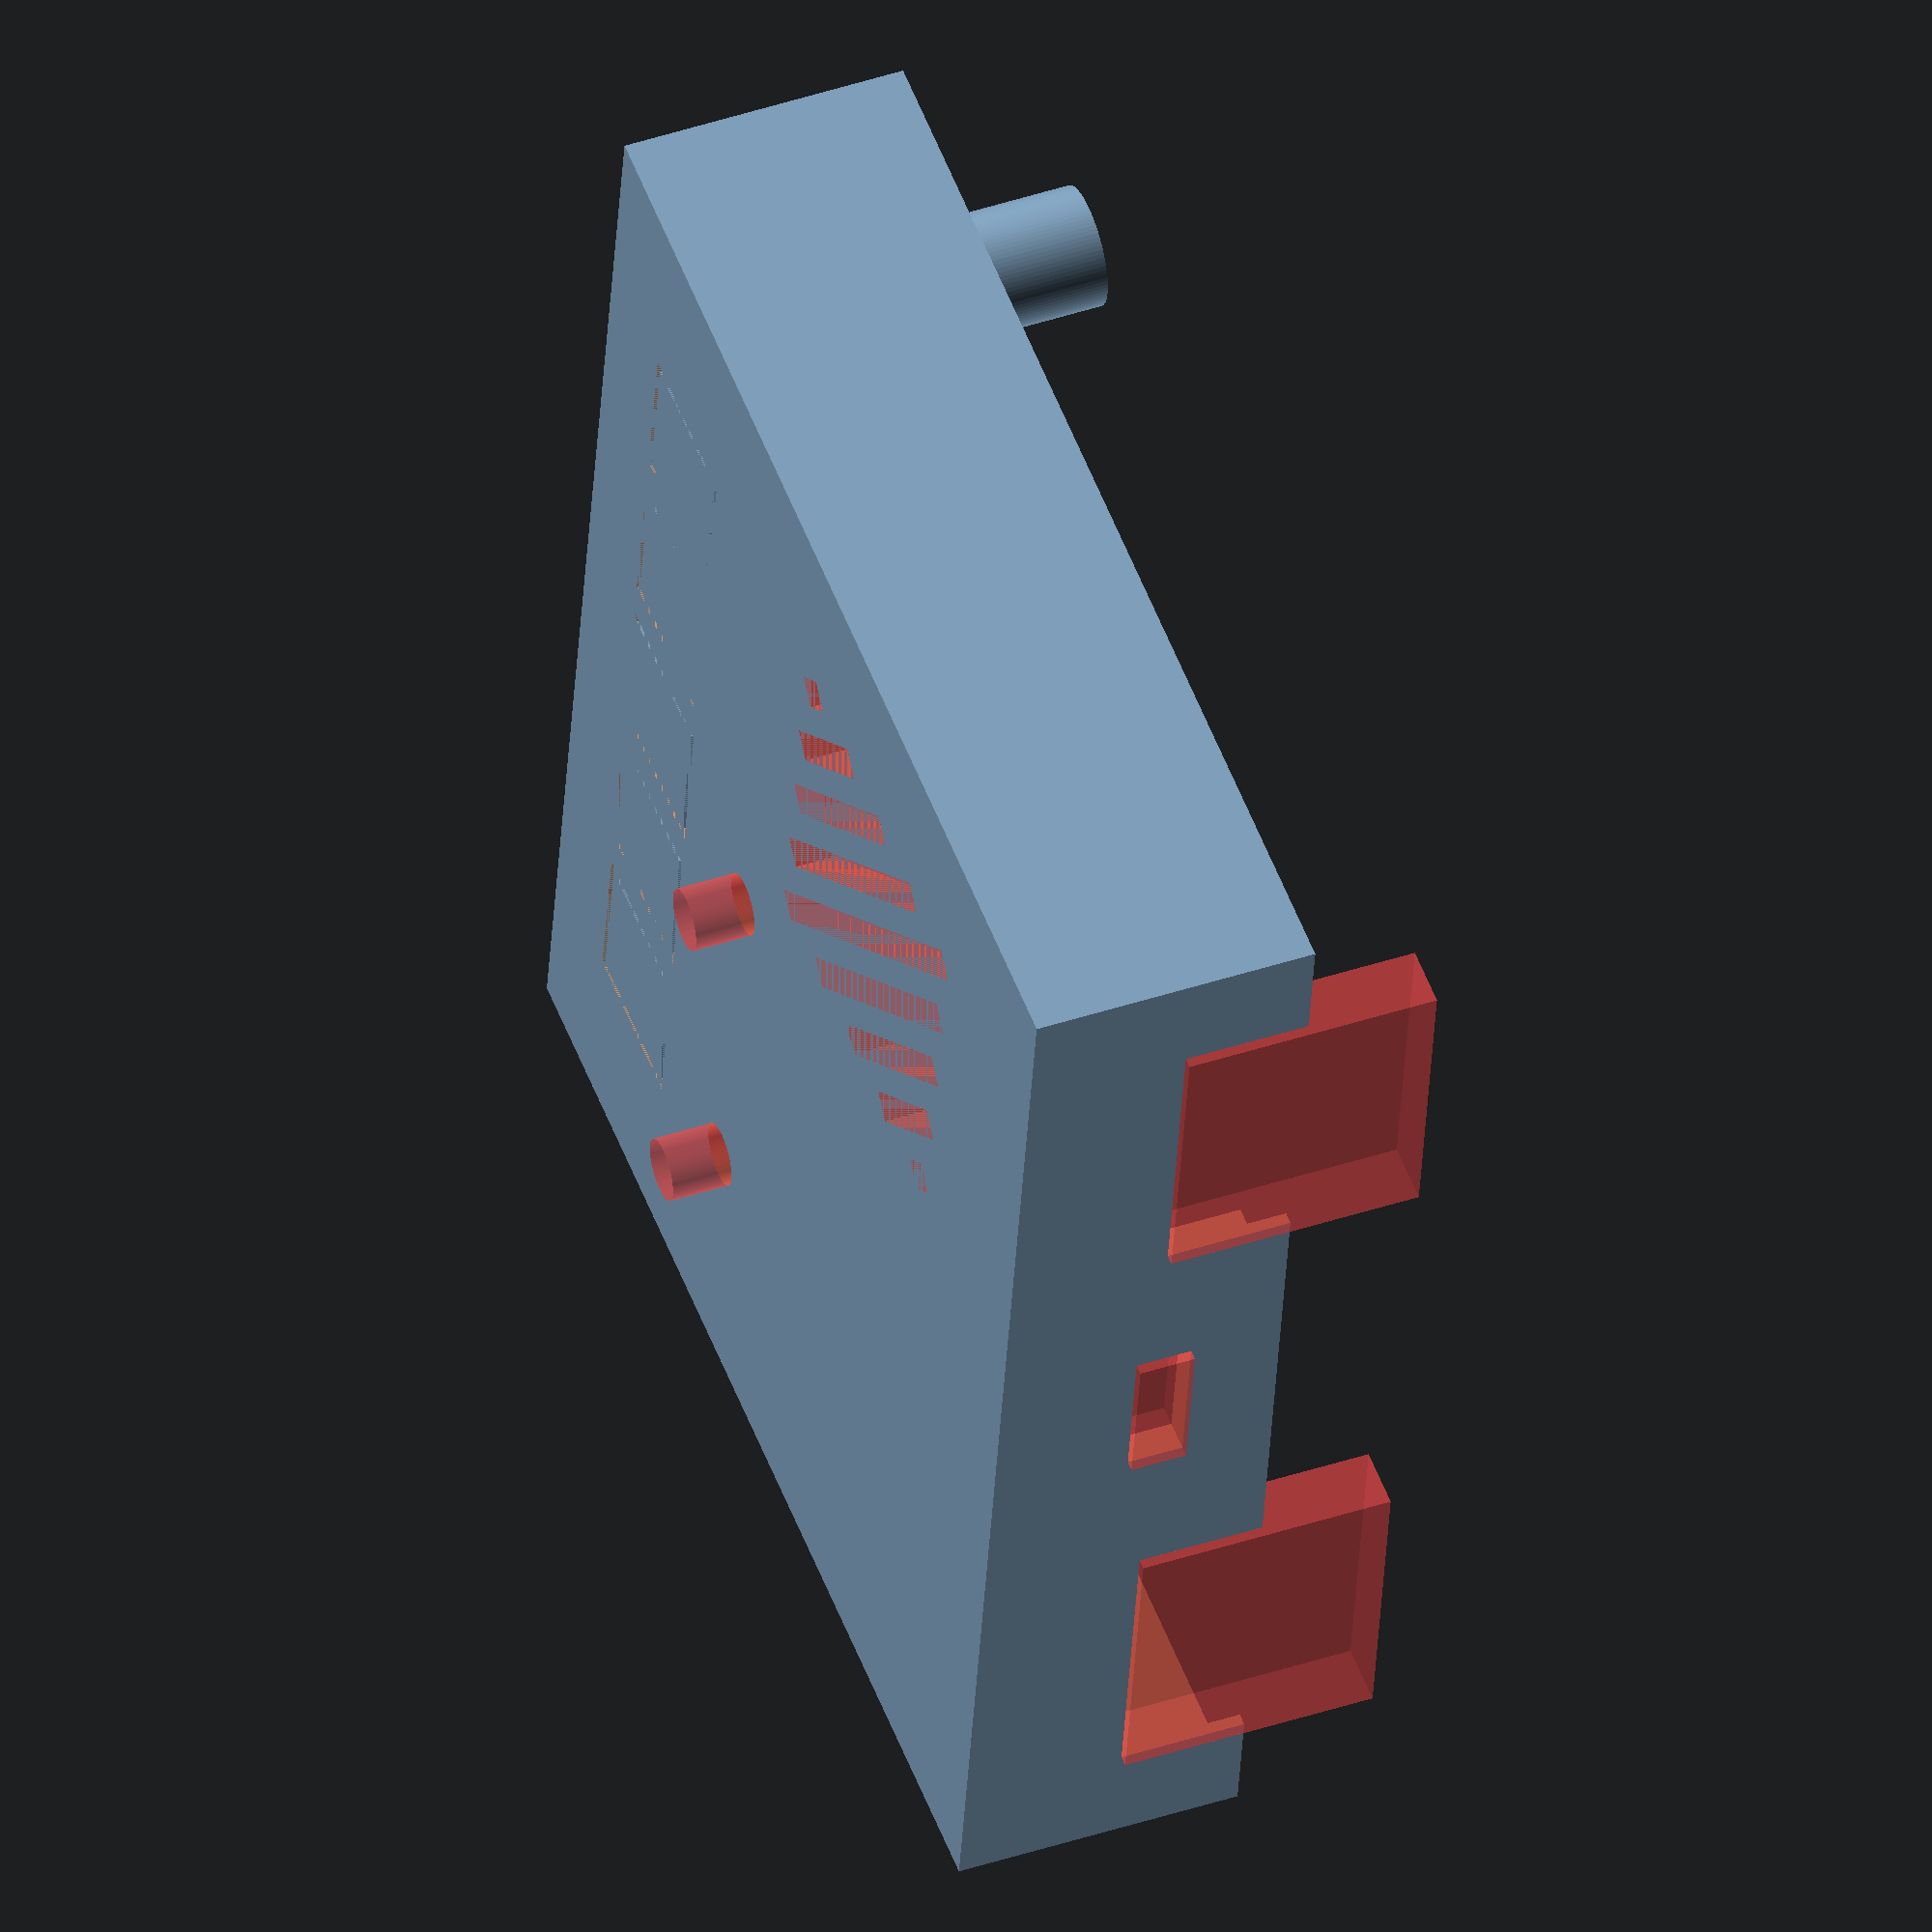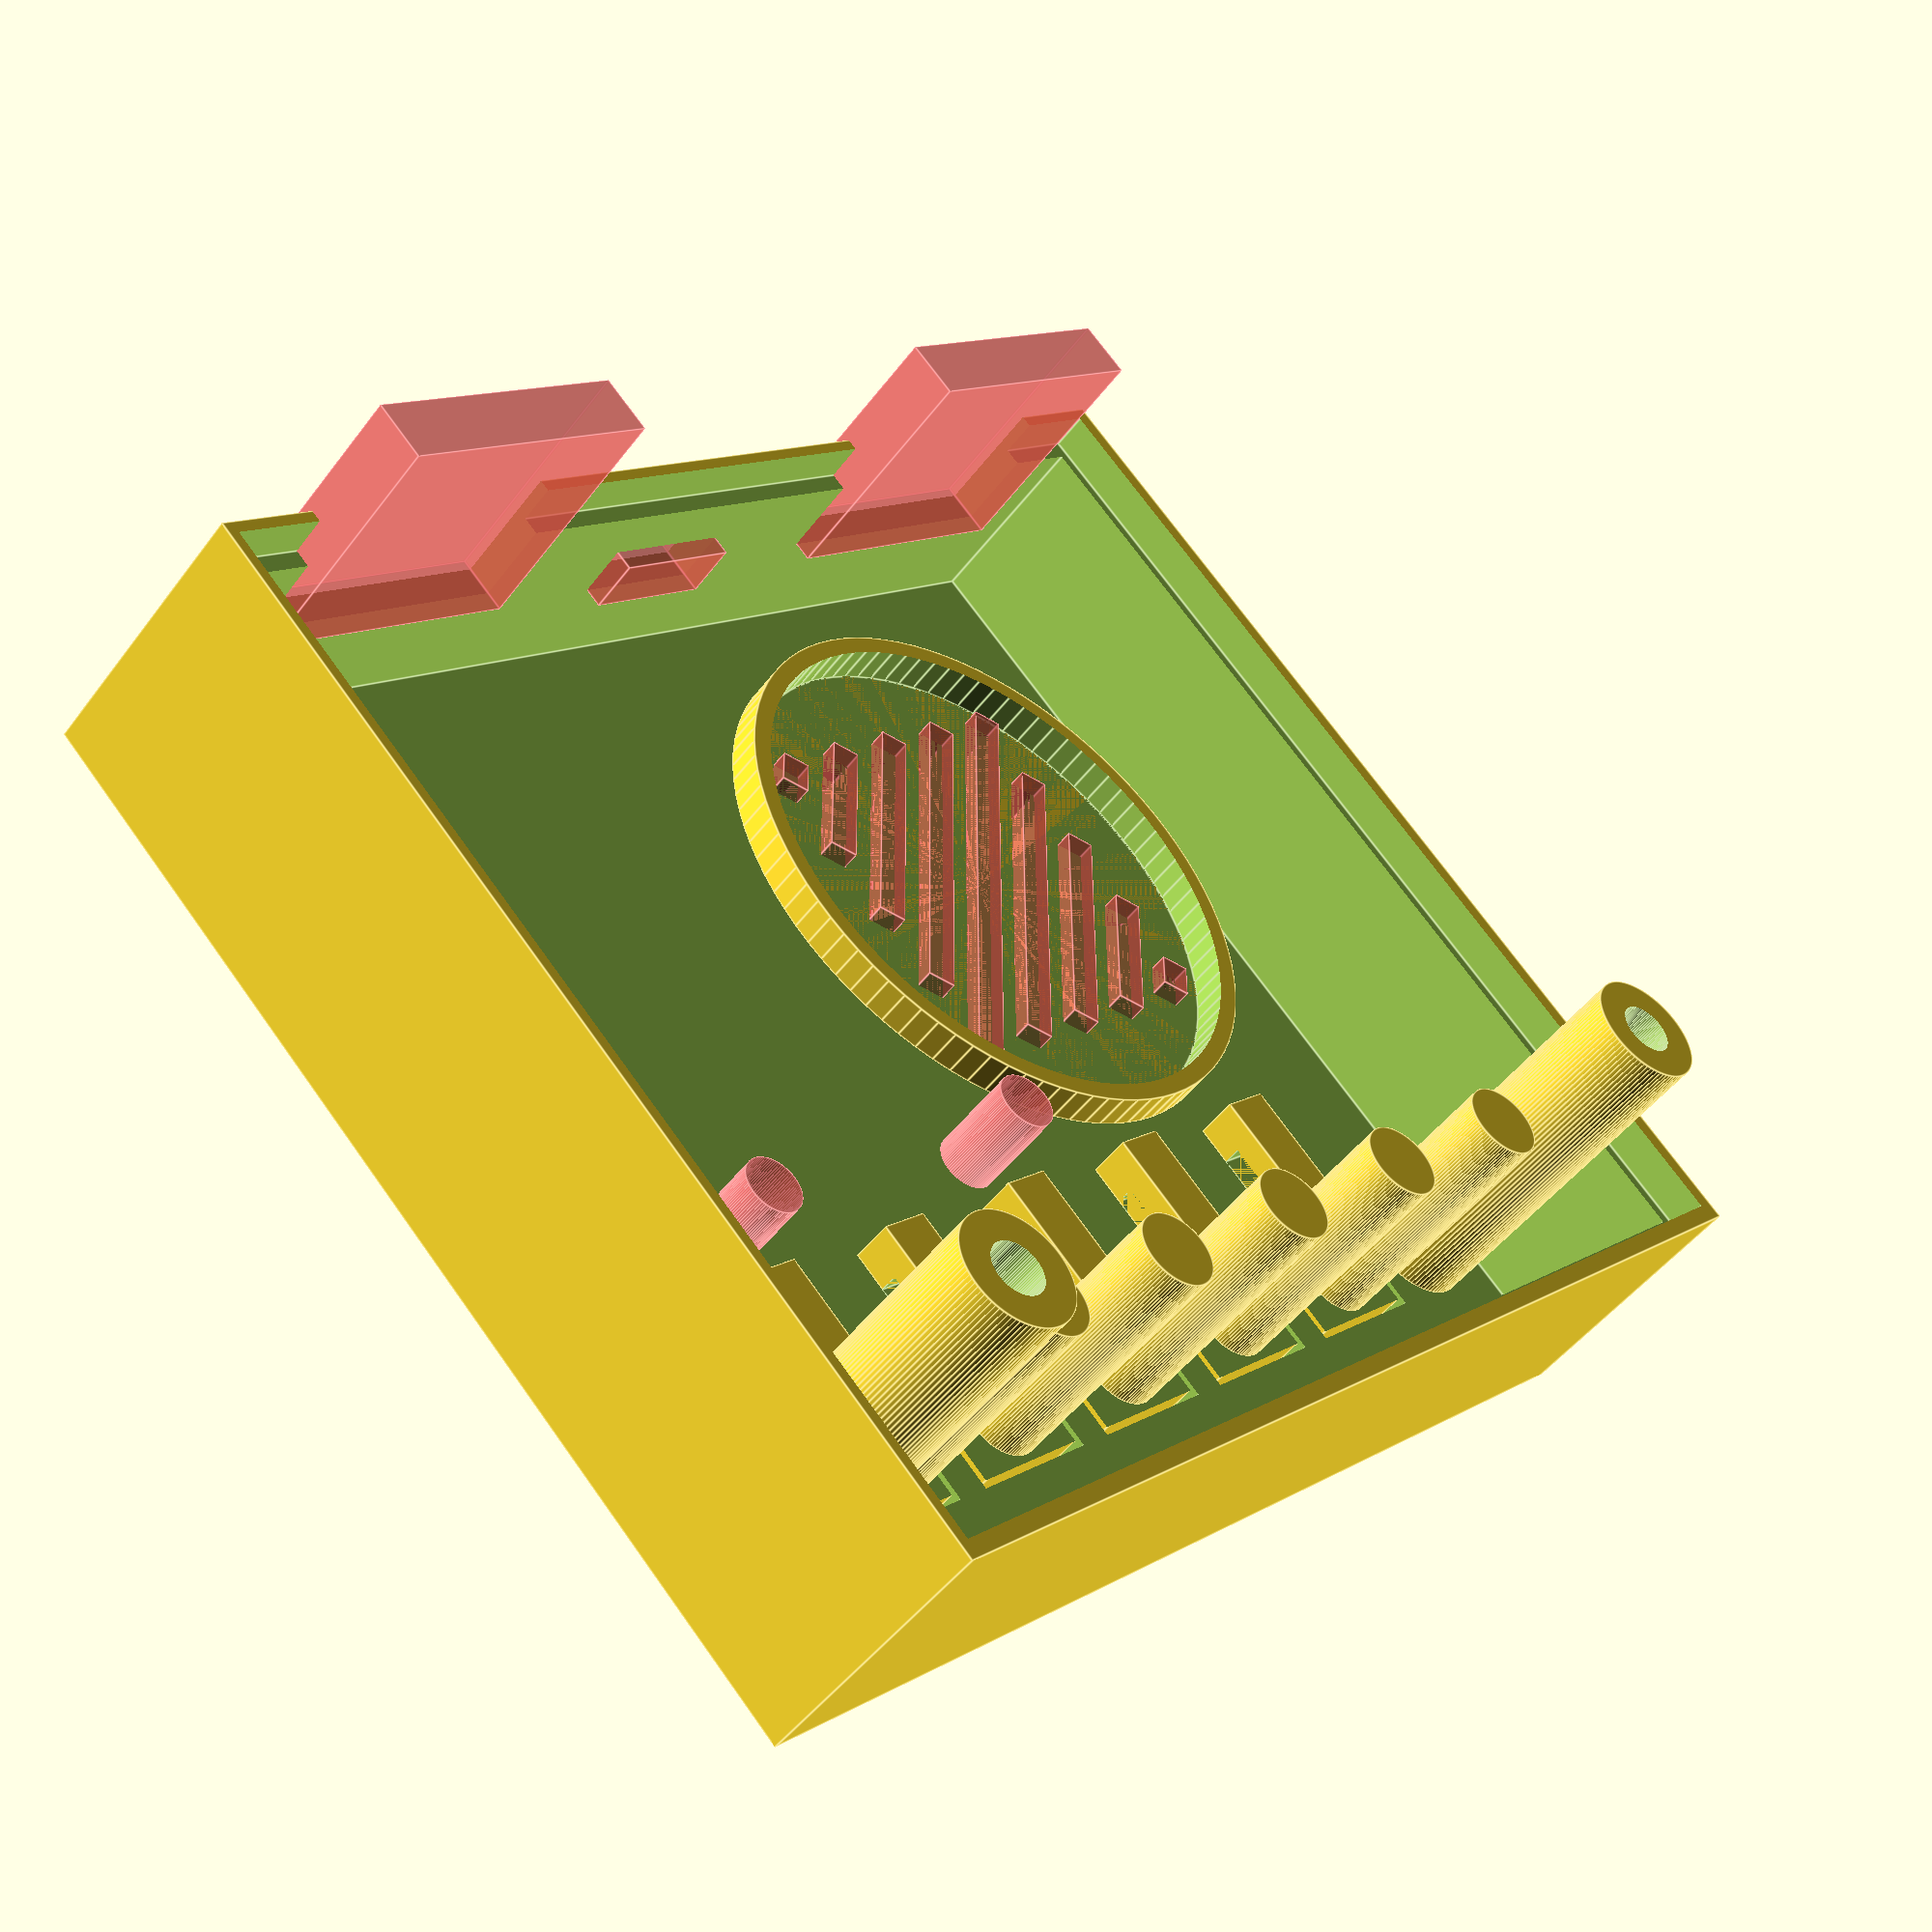
<openscad>
$fn = 90;

module column(x, y, h)
{	 
	translate([x, y, 0])
	{
		difference()
		{
			cylinder(d=6, h=h);
			cylinder(d=2.8, h=h+1);
		}
	}
}

module led_hole(x, y, z)
{	 
	translate([x, y, z])
	{
		cylinder(d=3.1, h=10);
	}
}

module btnSlit(x, y)
{	 
	translate([x, y, -2])
	difference()
	{	 
		translate([-4, -4, 0])
			cube([8, 8, 3]);
	  
		translate([-7.3/2, -7.3/2, 0])
			cube([7.3, 7.3, 3]);		
	}
}

module btn(x, y)
{	 
	translate([x, y, 0])
	{			 
		cylinder(d=4, h=13.5);
		
		difference()
		{
			translate([-10, -1.5, 0])
				cube([9, 3, 1 + 1.3]);
			
			translate([-8, -1.5, 0])
				cube([6, 3, 1]);
		}
	}
	
}

CLEARANCE = 0.2;
PCB_LEN = 52.4	+ CLEARANCE*2;
PCB_W  = 31.9*2 + CLEARANCE*2;
WALL_HEIGHT = 6.3+6;

COLUMN_HEIGHT = 18.7;
PAD = 2;

difference()
{
union()
{
translate([0, -PCB_W/2, 0])
{
	difference()
	{	 
		union()
		{	 
			translate([-1.5, -1.5, -2])
			{
				cube([PCB_LEN+3, PCB_W+3, WALL_HEIGHT+2]);
			}			 
		}

		translate([0, 0, 0])
		{
			cube([PCB_LEN, PCB_W, 30]);
		}
		
		translate([-0.9, -0.9, WALL_HEIGHT-2])
		{
			cube([PCB_LEN+1.5, PCB_W+1.5, 24]);
		}
		
		#led_hole(33,  -19.95 +PCB_W/2, -5);
		#led_hole(33,  0 +PCB_W/2, -5);
		
		//RJ45 1.
		#translate([-2, 20-15.7/2+PCB_W/2, 6])
		{
			cube([3, 15.7, 12.7]);
		}
		
		//RJ45 2.
		#translate([-2, -20-15.7/2+PCB_W/2, 6])
		{
			cube([3, 15.7, 12.7]);
		}		 

		//USB
		#translate([-2, -7.7/2+PCB_W/2, 7.7-2.8])
		{
			cube([3, 7.7, 2.8]);
		} 
		
		//speaker holes
		#translate([4.7625 + 14, PCB_W/2 +15.5, -2])
		rotate([0, 0, 45])
		for(i=[-12:3:12])
		{	 
			translate([i-1.5/2, abs(i) - 13, 0])
				cube([1.5, (13-abs(i))*2, 3]);
		}
		
		for(i=[-19.95:9.975:19.95])
		{
			btnSlit(45.4025 + CLEARANCE - 1.3, i + PCB_W/2);	
		}
		
	}
}


column(45.4025 + CLEARANCE, -27.94, COLUMN_HEIGHT);
column(45.4025 + CLEARANCE, 27.94, COLUMN_HEIGHT);

//buttons
for(i=[-19.95:9.975:19.95])
{	 
	btn(45.4025 + CLEARANCE, i);
}

// speaker
translate([4.7625 + 14, 0+15.5, 0])
difference()
{	 
	cylinder(d=30+CLEARANCE*2, h=2);
	cylinder(d=28+CLEARANCE*2, h=4); 
}

}

}

</openscad>
<views>
elev=135.3 azim=171.1 roll=291.0 proj=o view=solid
elev=48.7 azim=44.6 roll=324.7 proj=p view=edges
</views>
